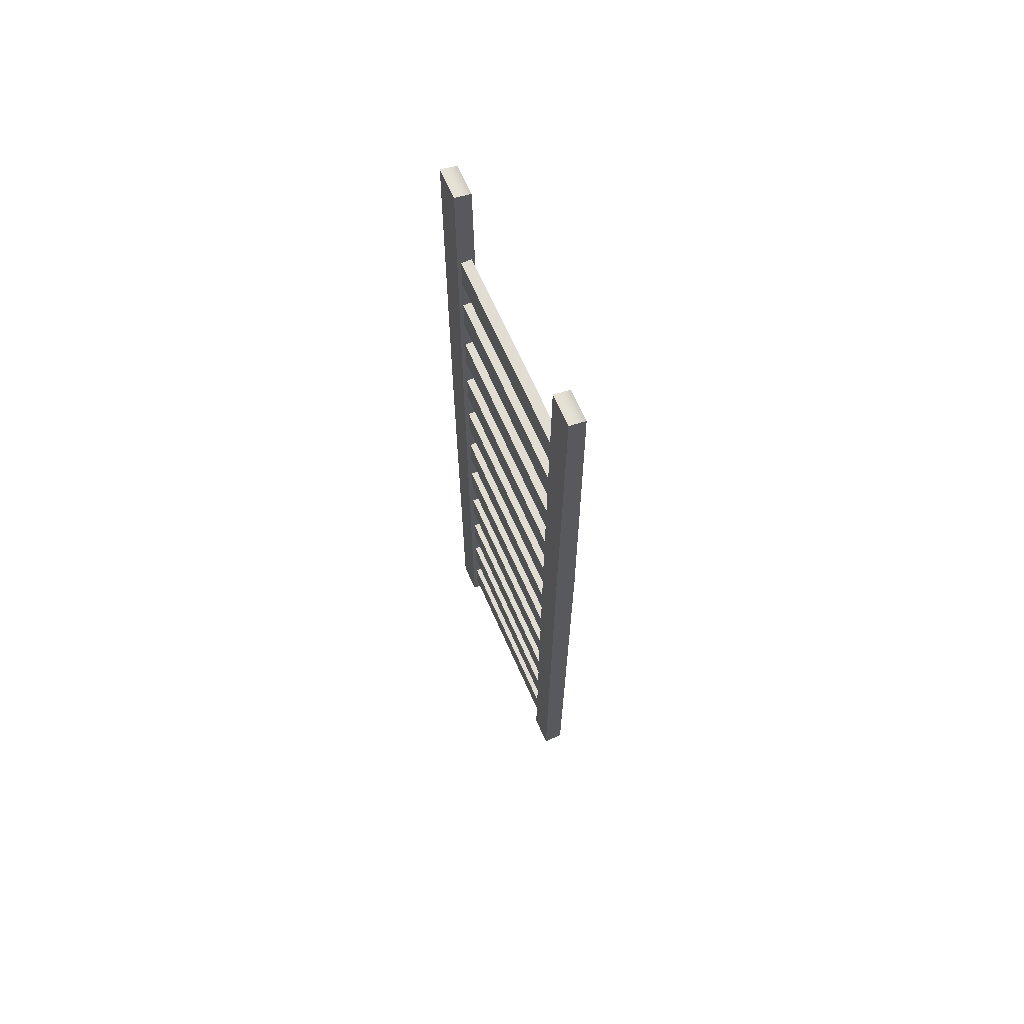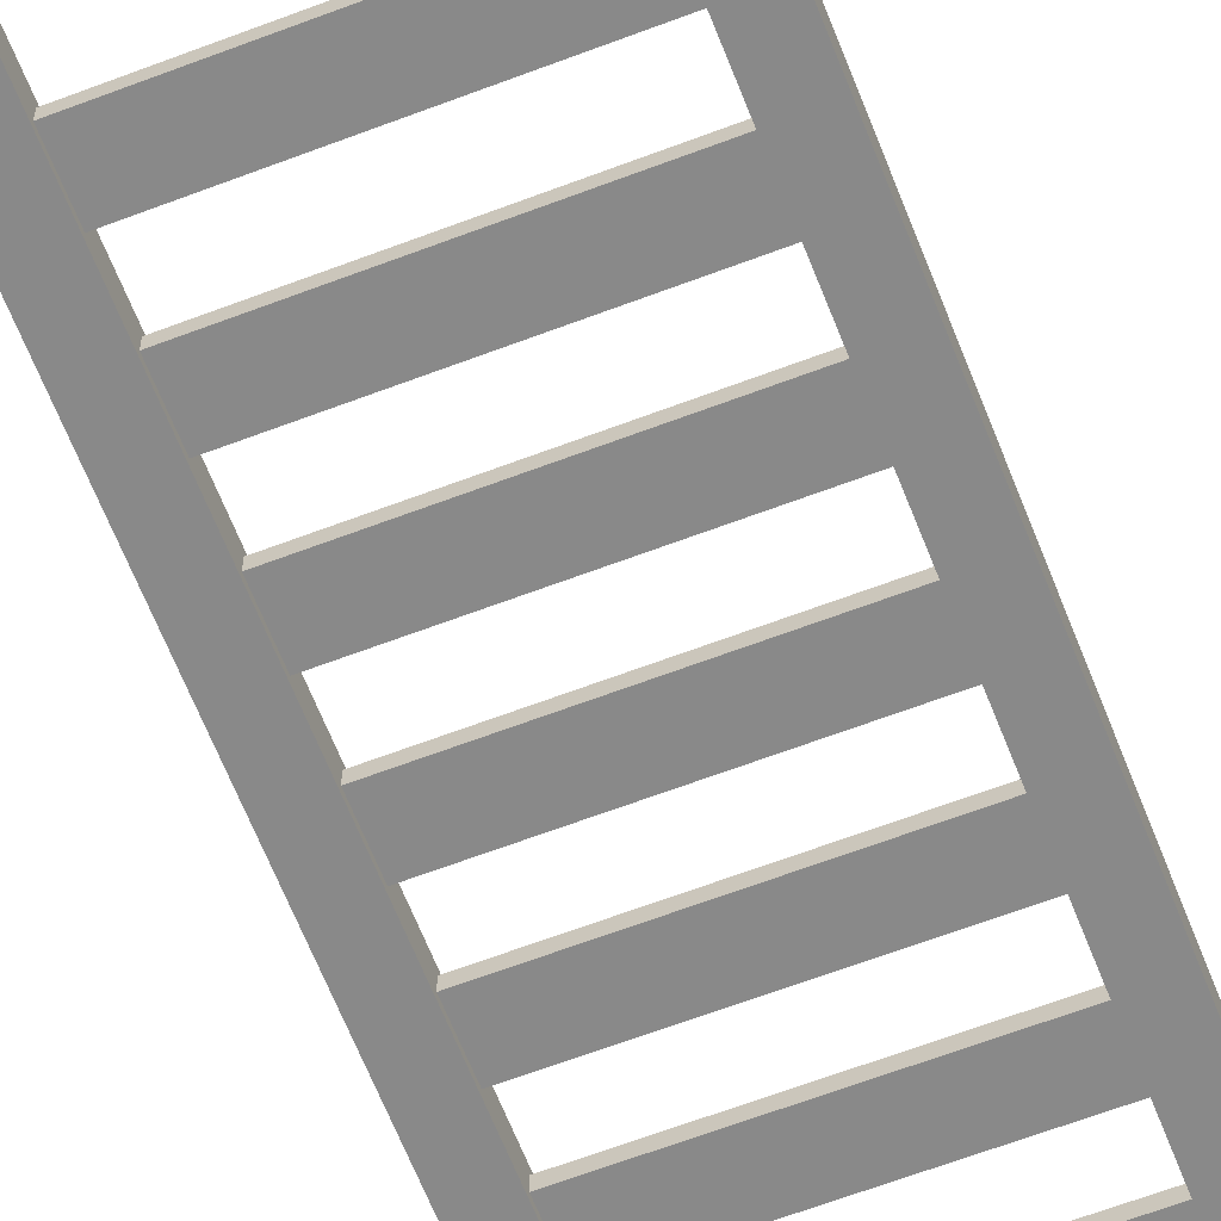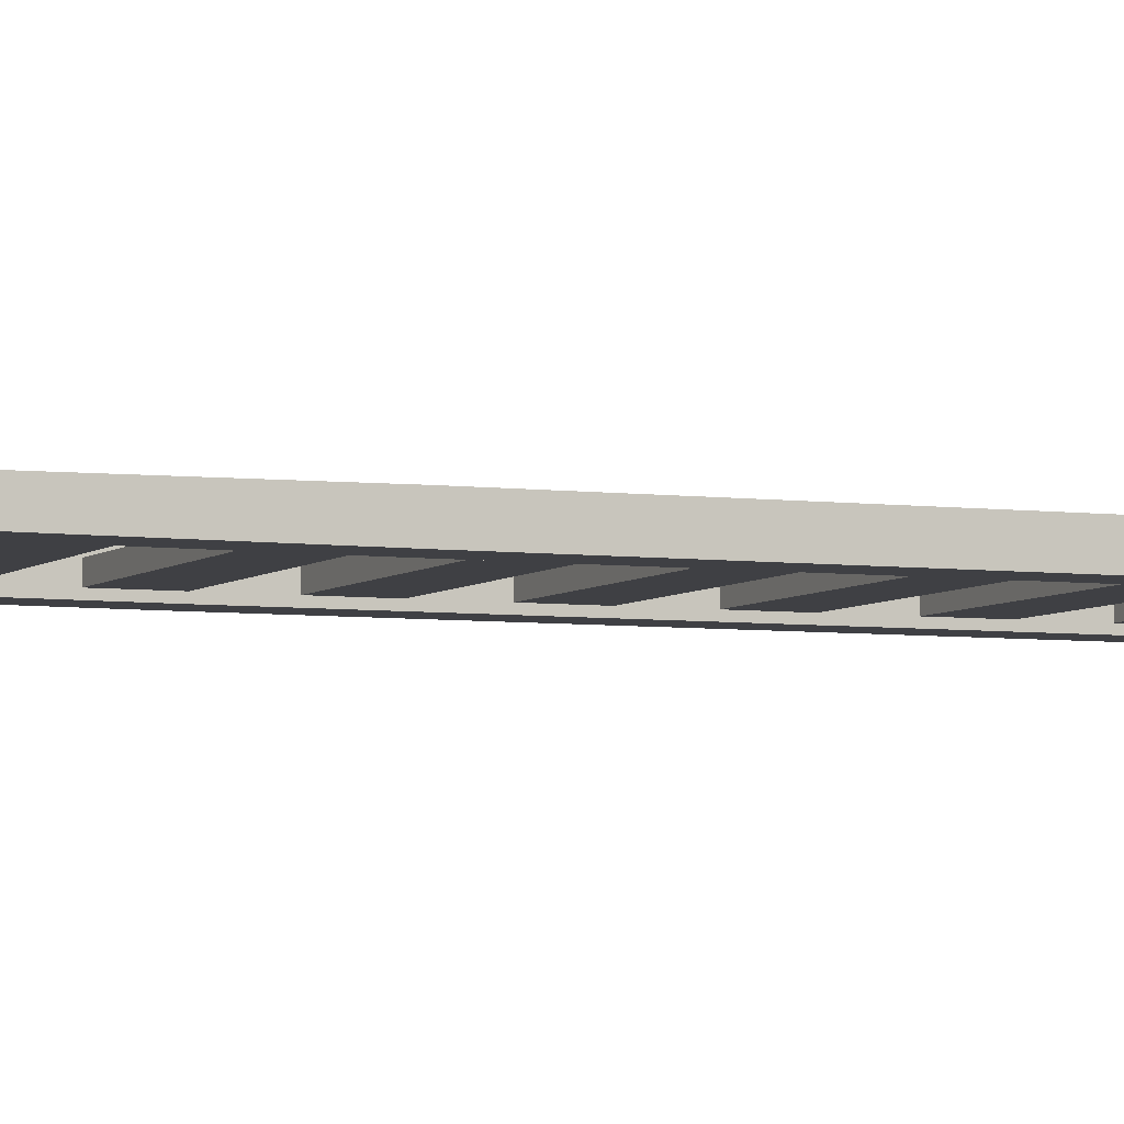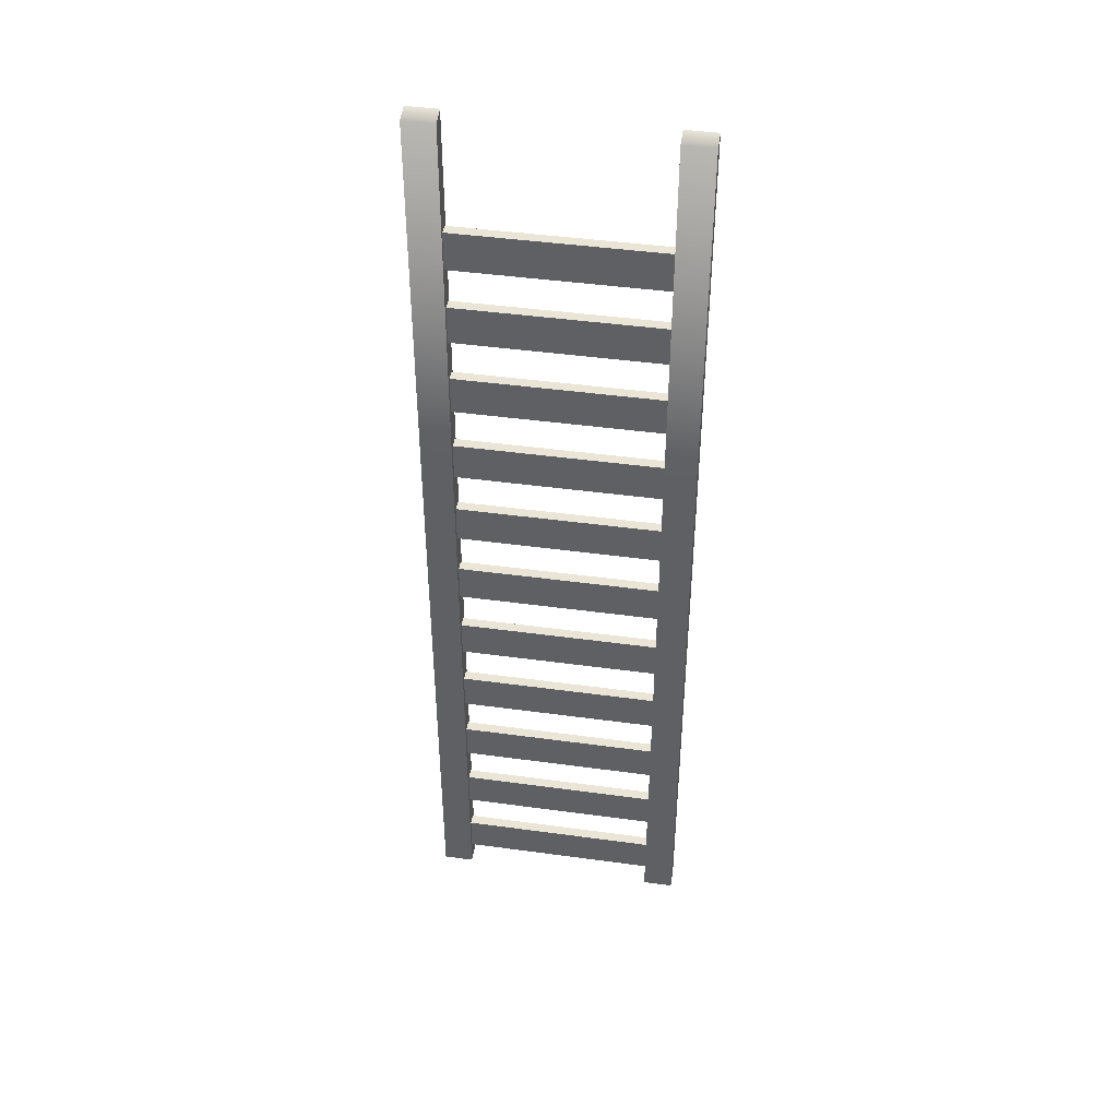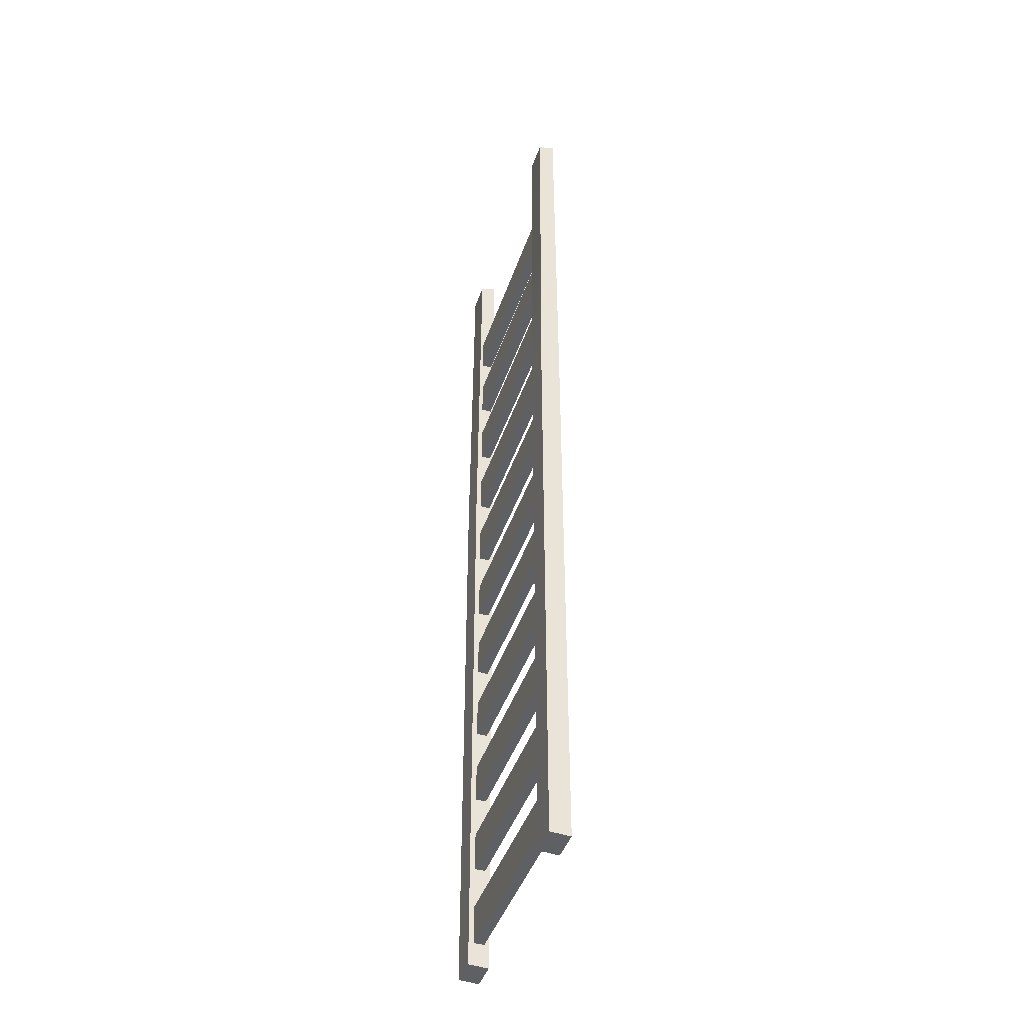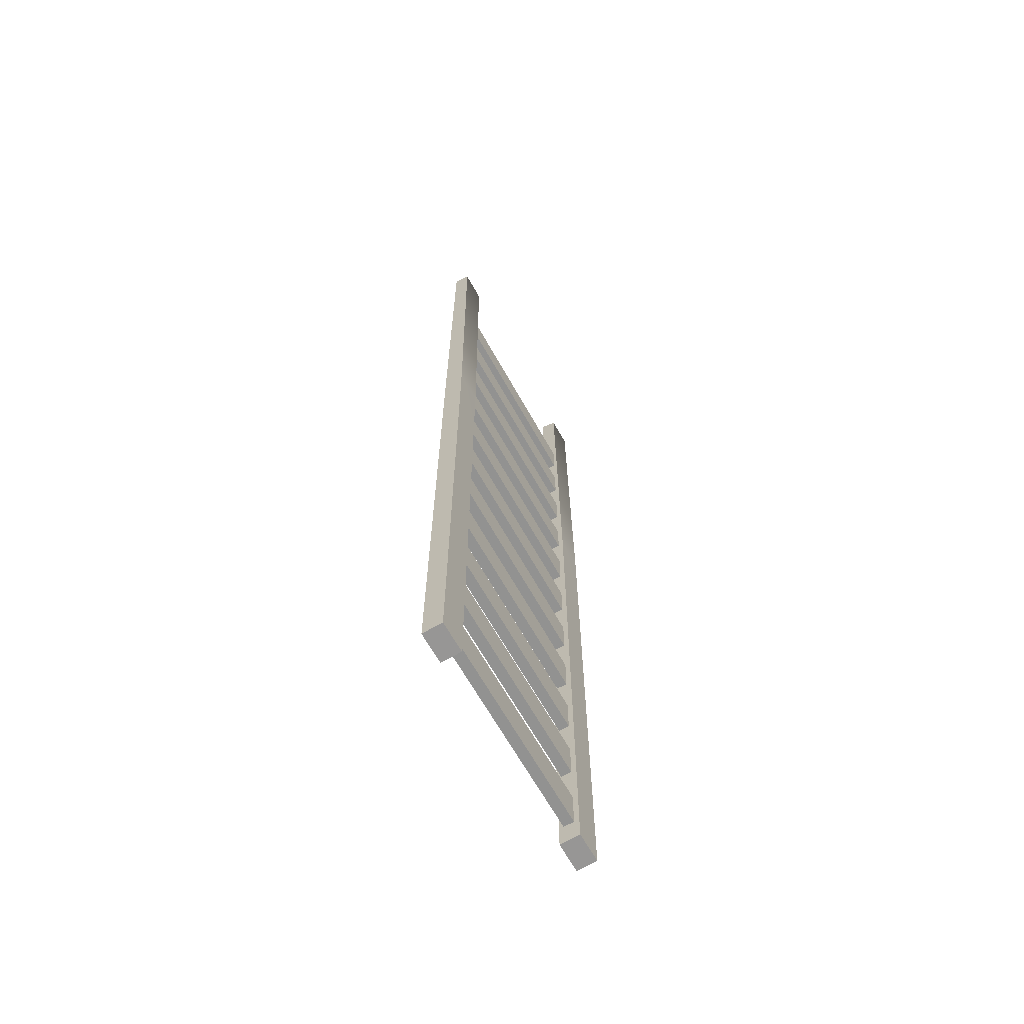
<metadata>
{"format":"obj","ext":"obj","renderer":"f3d","projection":"perspective","resolution":1024,"background":"white","views":[{"elev":68.1,"azim":-114.0,"up":"+Y"},{"elev":-63.1,"azim":-158.8,"up":"+Z"},{"elev":-5.0,"azim":-113.2,"up":"+Z"},{"elev":44.0,"azim":9.1,"up":"+Y"},{"elev":-43.4,"azim":71.9,"up":"+Y"},{"elev":-66.2,"azim":-60.7,"up":"+Y"}]}
</metadata>
<code>
g _lookout_ladder
v -50.13 486.8 3.91
v -50.13 488.9 -4.012
v -65.09 488.9 -4.012
v -65.09 486.8 3.91
v -50.13 8.393 5.188
v -65.09 8.393 5.188
v -65.09 7.862 -4.63
v -50.13 7.862 -4.63
v -50.13 486.8 3.91
v -50.13 297.4 5.231
v -50.13 296.9 -4.587
v -50.13 488.9 -4.012
v -50.13 170.6 5.212
v -50.13 170.1 -4.606
v -50.13 170.6 5.212
v -50.13 8.393 5.188
v -50.13 7.862 -4.63
v -50.13 170.1 -4.606
v -50.13 488.9 -4.012
v -50.13 296.9 -4.587
v -65.09 296.9 -4.587
v -65.09 488.9 -4.012
v -50.13 170.1 -4.606
v -65.09 170.1 -4.606
v -50.13 170.1 -4.606
v -50.13 7.862 -4.63
v -65.09 7.862 -4.63
v -65.09 170.1 -4.606
v -65.09 488.9 -4.012
v -65.09 296.9 -4.587
v -65.09 297.4 5.231
v -65.09 486.8 3.91
v -65.09 170.1 -4.606
v -65.09 170.6 5.212
v -65.09 170.1 -4.606
v -65.09 7.862 -4.63
v -65.09 8.393 5.188
v -65.09 170.6 5.212
v -65.09 486.8 3.91
v -65.09 297.4 5.231
v -50.13 297.4 5.231
v -50.13 486.8 3.91
v -65.09 170.6 5.212
v -50.13 170.6 5.212
v -65.09 170.6 5.212
v -65.09 8.393 5.188
v -50.13 8.393 5.188
v -50.13 170.6 5.212
v 63.35 486.8 3.91
v 63.35 488.9 -4.012
v 48.39 488.9 -4.012
v 48.39 486.8 3.91
v 63.35 8.393 5.188
v 48.39 8.393 5.188
v 48.39 7.862 -4.63
v 63.35 7.862 -4.63
v 63.35 486.8 3.91
v 63.35 297.4 5.231
v 63.35 296.9 -4.587
v 63.35 488.9 -4.012
v 63.35 170.6 5.212
v 63.35 170.1 -4.606
v 63.35 170.6 5.212
v 63.35 8.393 5.188
v 63.35 7.862 -4.63
v 63.35 170.1 -4.606
v 63.35 488.9 -4.012
v 63.35 296.9 -4.587
v 48.39 296.9 -4.587
v 48.39 488.9 -4.012
v 63.35 170.1 -4.606
v 48.39 170.1 -4.606
v 63.35 170.1 -4.606
v 63.35 7.862 -4.63
v 48.39 7.862 -4.63
v 48.39 170.1 -4.606
v 48.39 488.9 -4.012
v 48.39 296.9 -4.587
v 48.39 297.4 5.231
v 48.39 486.8 3.91
v 48.39 170.1 -4.606
v 48.39 170.6 5.212
v 48.39 170.1 -4.606
v 48.39 7.862 -4.63
v 48.39 8.393 5.188
v 48.39 170.6 5.212
v 48.39 486.8 3.91
v 48.39 297.4 5.231
v 63.35 297.4 5.231
v 63.35 486.8 3.91
v 48.39 170.6 5.212
v 63.35 170.6 5.212
v 48.39 170.6 5.212
v 48.39 8.393 5.188
v 63.35 8.393 5.188
v 63.35 170.6 5.212
v -50.74 414.5 2.654
v -50.74 433.6 2.654
v -50.82 433.6 -2.418
v -50.82 414.5 -2.418
v 49.15 414.5 2.678
v -50.74 414.5 2.654
v -50.82 414.5 -2.418
v 49.06 414.5 -2.394
v 49.06 414.5 -2.394
v -50.82 414.5 -2.418
v -50.82 433.6 -2.418
v 49.06 433.6 -2.394
v 49.06 433.6 -2.394
v -50.82 433.6 -2.418
v -50.74 433.6 2.654
v 49.15 433.6 2.678
v 49.15 433.6 2.678
v -50.74 433.6 2.654
v -50.74 414.5 2.654
v 49.15 414.5 2.678
v -50.74 375.5 2.654
v -50.74 394.6 2.654
v -50.82 394.6 -2.418
v -50.82 375.5 -2.418
v 49.15 375.5 2.678
v -50.74 375.5 2.654
v -50.82 375.5 -2.418
v 49.06 375.5 -2.394
v 49.06 375.5 -2.394
v -50.82 375.5 -2.418
v -50.82 394.6 -2.418
v 49.06 394.6 -2.394
v 49.06 394.6 -2.394
v -50.82 394.6 -2.418
v -50.74 394.6 2.654
v 49.15 394.6 2.678
v 49.15 394.6 2.678
v -50.74 394.6 2.654
v -50.74 375.5 2.654
v 49.15 375.5 2.678
v -50.74 336.1 2.654
v -50.74 355.2 2.654
v -50.82 355.2 -2.418
v -50.82 336.1 -2.418
v 49.15 336.1 2.678
v -50.74 336.1 2.654
v -50.82 336.1 -2.418
v 49.06 336.1 -2.394
v 49.06 336.1 -2.394
v -50.82 336.1 -2.418
v -50.82 355.2 -2.418
v 49.06 355.2 -2.394
v 49.06 355.2 -2.394
v -50.82 355.2 -2.418
v -50.74 355.2 2.654
v 49.15 355.2 2.678
v 49.15 355.2 2.678
v -50.74 355.2 2.654
v -50.74 336.1 2.654
v 49.15 336.1 2.678
v -50.74 296.5 2.654
v -50.74 315.6 2.654
v -50.82 315.6 -2.418
v -50.82 296.5 -2.418
v 49.15 296.5 2.678
v -50.74 296.5 2.654
v -50.82 296.5 -2.418
v 49.06 296.5 -2.394
v 49.06 296.5 -2.394
v -50.82 296.5 -2.418
v -50.82 315.6 -2.418
v 49.06 315.6 -2.394
v 49.06 315.6 -2.394
v -50.82 315.6 -2.418
v -50.74 315.6 2.654
v 49.15 315.6 2.678
v 49.15 315.6 2.678
v -50.74 315.6 2.654
v -50.74 296.5 2.654
v 49.15 296.5 2.678
v -50.74 256.9 2.654
v -50.74 276.1 2.654
v -50.82 276.1 -2.418
v -50.82 256.9 -2.418
v 49.15 256.9 2.678
v -50.74 256.9 2.654
v -50.82 256.9 -2.418
v 49.06 256.9 -2.394
v 49.06 256.9 -2.394
v -50.82 256.9 -2.418
v -50.82 276.1 -2.418
v 49.06 276.1 -2.394
v 49.06 276.1 -2.394
v -50.82 276.1 -2.418
v -50.74 276.1 2.654
v 49.15 276.1 2.678
v 49.15 276.1 2.678
v -50.74 276.1 2.654
v -50.74 256.9 2.654
v 49.15 256.9 2.678
v -50.74 217.3 2.654
v -50.74 236.4 2.654
v -50.82 236.4 -2.418
v -50.82 217.3 -2.418
v 49.15 217.3 2.678
v -50.74 217.3 2.654
v -50.82 217.3 -2.418
v 49.06 217.3 -2.394
v 49.06 217.3 -2.394
v -50.82 217.3 -2.418
v -50.82 236.4 -2.418
v 49.06 236.4 -2.394
v 49.06 236.4 -2.394
v -50.82 236.4 -2.418
v -50.74 236.4 2.654
v 49.15 236.4 2.678
v 49.15 236.4 2.678
v -50.74 236.4 2.654
v -50.74 217.3 2.654
v 49.15 217.3 2.678
v -50.74 177.8 2.654
v -50.74 196.9 2.654
v -50.82 196.9 -2.418
v -50.82 177.8 -2.418
v 49.15 177.8 2.678
v -50.74 177.8 2.654
v -50.82 177.8 -2.418
v 49.06 177.8 -2.394
v 49.06 177.8 -2.394
v -50.82 177.8 -2.418
v -50.82 196.9 -2.418
v 49.06 196.9 -2.394
v 49.06 196.9 -2.394
v -50.82 196.9 -2.418
v -50.74 196.9 2.654
v 49.15 196.9 2.678
v 49.15 196.9 2.678
v -50.74 196.9 2.654
v -50.74 177.8 2.654
v 49.15 177.8 2.678
v -50.74 138.2 2.654
v -50.74 157.3 2.654
v -50.82 157.3 -2.418
v -50.82 138.2 -2.418
v 49.15 138.2 2.678
v -50.74 138.2 2.654
v -50.82 138.2 -2.418
v 49.06 138.2 -2.394
v 49.06 138.2 -2.394
v -50.82 138.2 -2.418
v -50.82 157.3 -2.418
v 49.06 157.3 -2.394
v 49.06 157.3 -2.394
v -50.82 157.3 -2.418
v -50.74 157.3 2.654
v 49.15 157.3 2.678
v 49.15 157.3 2.678
v -50.74 157.3 2.654
v -50.74 138.2 2.654
v 49.15 138.2 2.678
v -50.74 98.62 2.654
v -50.74 117.7 2.654
v -50.82 117.7 -2.418
v -50.82 98.62 -2.418
v 49.15 98.62 2.678
v -50.74 98.62 2.654
v -50.82 98.62 -2.418
v 49.06 98.62 -2.394
v 49.06 98.62 -2.394
v -50.82 98.62 -2.418
v -50.82 117.7 -2.418
v 49.06 117.7 -2.394
v 49.06 117.7 -2.394
v -50.82 117.7 -2.418
v -50.74 117.7 2.654
v 49.15 117.7 2.678
v 49.15 117.7 2.678
v -50.74 117.7 2.654
v -50.74 98.62 2.654
v 49.15 98.62 2.678
v -50.74 59.1 2.654
v -50.74 78.22 2.654
v -50.82 78.22 -2.418
v -50.82 59.1 -2.418
v 49.15 59.1 2.678
v -50.74 59.1 2.654
v -50.82 59.1 -2.418
v 49.06 59.1 -2.394
v 49.06 59.1 -2.394
v -50.82 59.1 -2.418
v -50.82 78.22 -2.418
v 49.06 78.22 -2.394
v 49.06 78.22 -2.394
v -50.82 78.22 -2.418
v -50.74 78.22 2.654
v 49.15 78.22 2.678
v 49.15 78.22 2.678
v -50.74 78.22 2.654
v -50.74 59.1 2.654
v 49.15 59.1 2.678
v -50.74 19.68 2.654
v -50.74 38.81 2.654
v -50.82 38.81 -2.418
v -50.82 19.68 -2.418
v 49.15 19.68 2.678
v -50.74 19.68 2.654
v -50.82 19.68 -2.418
v 49.06 19.68 -2.394
v 49.06 19.68 -2.394
v -50.82 19.68 -2.418
v -50.82 38.81 -2.418
v 49.06 38.81 -2.394
v 49.06 38.81 -2.394
v -50.82 38.81 -2.418
v -50.74 38.81 2.654
v 49.15 38.81 2.678
v 49.15 38.81 2.678
v -50.74 38.81 2.654
v -50.74 19.68 2.654
v 49.15 19.68 2.678
f 17 15 16
f 15 17 18
f 33 34 30
f 31 30 34
f 30 31 29
f 32 29 31
f 43 44 40
f 41 40 44
f 40 41 39
f 42 39 41
f 70 67 69
f 68 69 67
f 69 68 72
f 71 72 68
f 23 24 20
f 21 20 24
f 20 21 19
f 22 19 21
f 27 25 26
f 25 27 28
f 37 35 36
f 35 37 38
f 47 45 46
f 45 47 48
f 51 49 50
f 49 51 52
f 55 53 54
f 53 55 56
f 61 62 58
f 59 58 62
f 58 59 57
f 60 57 59
f 65 63 64
f 63 65 66
f 75 73 74
f 73 75 76
f 81 82 78
f 79 78 82
f 78 79 77
f 80 77 79
f 85 83 84
f 83 85 86
f 91 92 88
f 89 88 92
f 88 89 87
f 90 87 89
f 95 93 94
f 93 95 96
f 99 97 98
f 97 99 100
f 103 101 102
f 101 103 104
f 107 105 106
f 105 107 108
f 111 109 110
f 109 111 112
f 115 113 114
f 113 115 116
f 119 117 118
f 117 119 120
f 123 121 122
f 121 123 124
f 127 125 126
f 125 127 128
f 131 129 130
f 129 131 132
f 135 133 134
f 133 135 136
f 139 137 138
f 137 139 140
f 143 141 142
f 141 143 144
f 147 145 146
f 145 147 148
f 151 149 150
f 149 151 152
f 155 153 154
f 153 155 156
f 159 157 158
f 157 159 160
f 163 161 162
f 161 163 164
f 167 165 166
f 165 167 168
f 171 169 170
f 169 171 172
f 175 173 174
f 173 175 176
f 179 177 178
f 177 179 180
f 183 181 182
f 181 183 184
f 187 185 186
f 185 187 188
f 191 189 190
f 189 191 192
f 195 193 194
f 193 195 196
f 199 197 198
f 197 199 200
f 203 201 202
f 201 203 204
f 207 205 206
f 205 207 208
f 211 209 210
f 209 211 212
f 215 213 214
f 213 215 216
f 219 217 218
f 217 219 220
f 223 221 222
f 221 223 224
f 227 225 226
f 225 227 228
f 231 229 230
f 229 231 232
f 235 233 234
f 233 235 236
f 239 237 238
f 237 239 240
f 243 241 242
f 241 243 244
f 247 245 246
f 245 247 248
f 251 249 250
f 249 251 252
f 255 253 254
f 253 255 256
f 259 257 258
f 257 259 260
f 263 261 262
f 261 263 264
f 267 265 266
f 265 267 268
f 271 269 270
f 269 271 272
f 275 273 274
f 273 275 276
f 279 277 278
f 277 279 280
f 283 281 282
f 281 283 284
f 287 285 286
f 285 287 288
f 291 289 290
f 289 291 292
f 295 293 294
f 293 295 296
f 299 297 298
f 297 299 300
f 303 301 302
f 301 303 304
f 307 305 306
f 305 307 308
f 311 309 310
f 309 311 312
f 315 313 314
f 313 315 316
f 3 1 2
f 1 3 4
f 7 5 6
f 5 7 8
f 13 14 10
f 11 10 14
f 10 11 9
f 12 9 11

</code>
